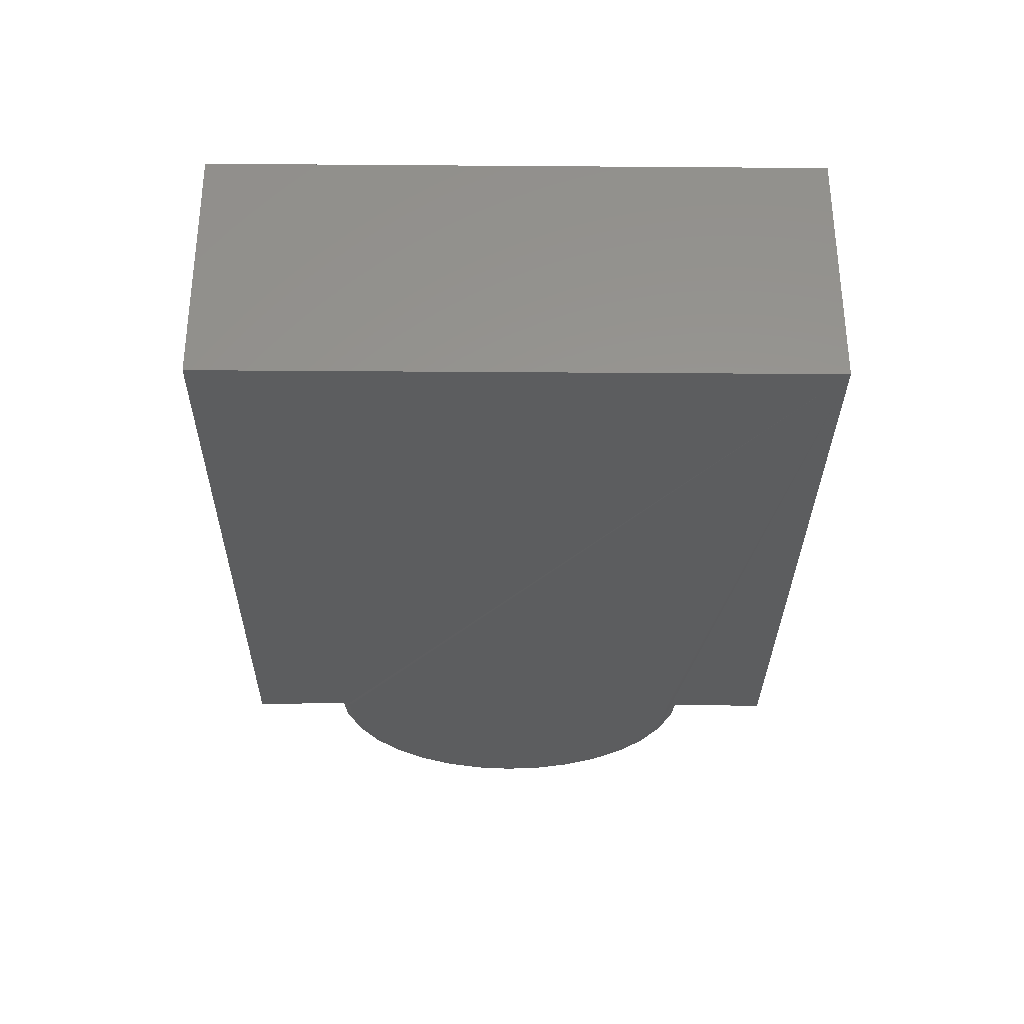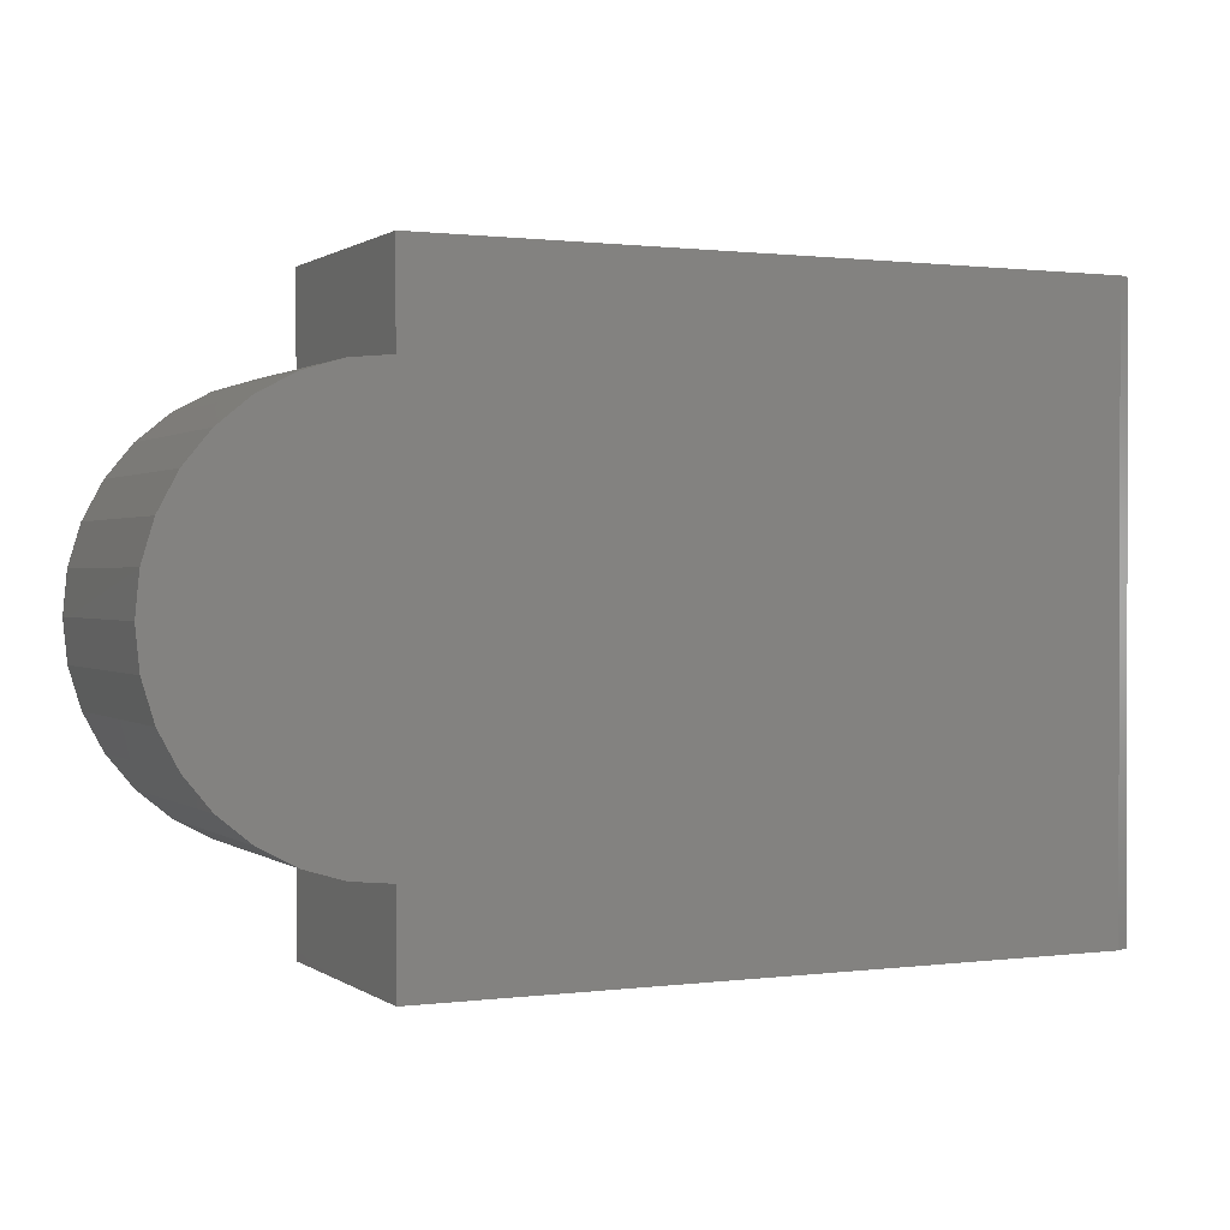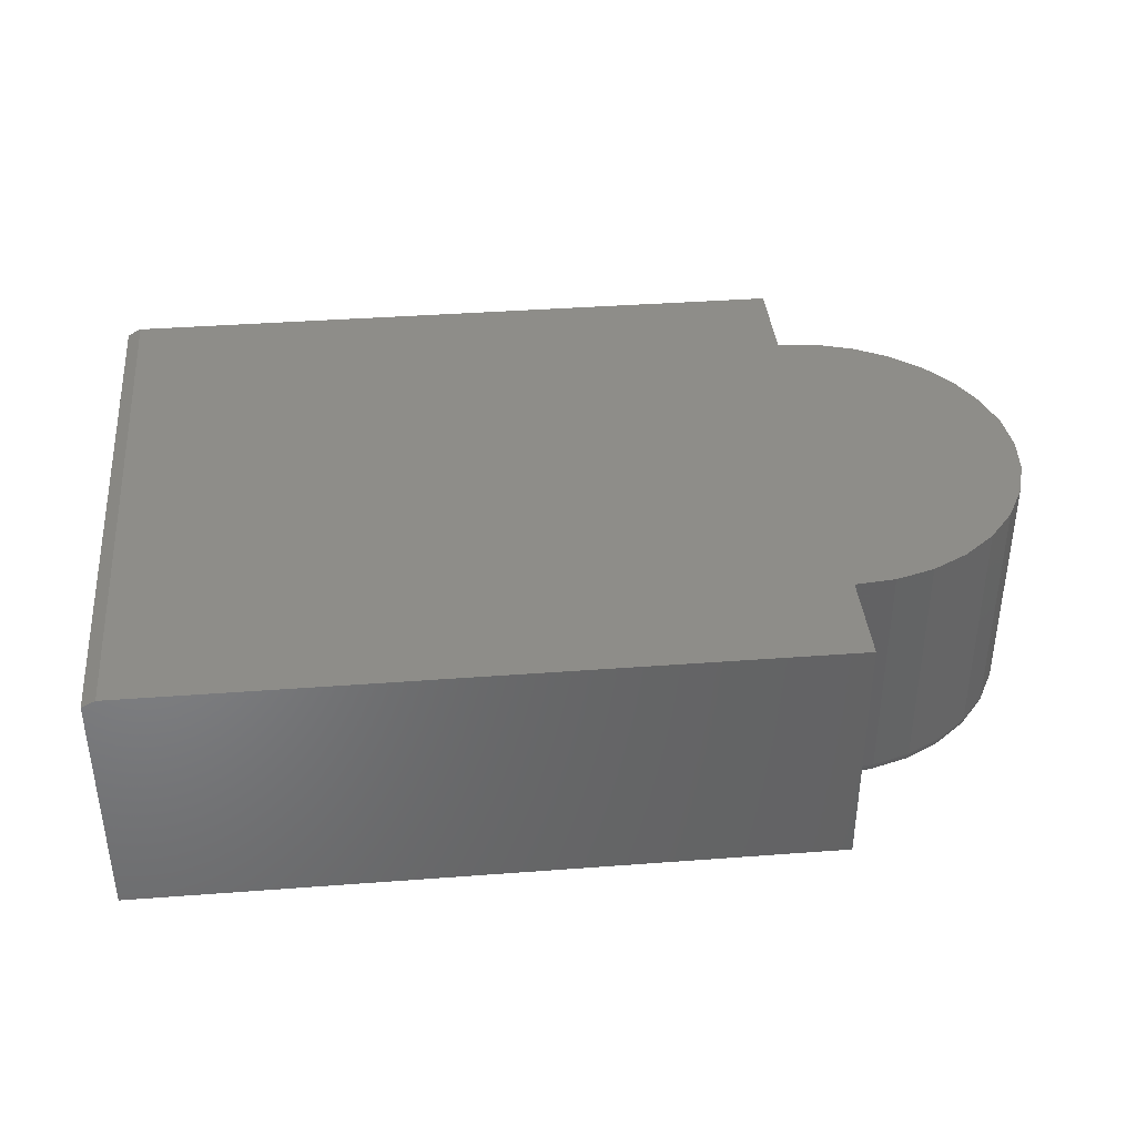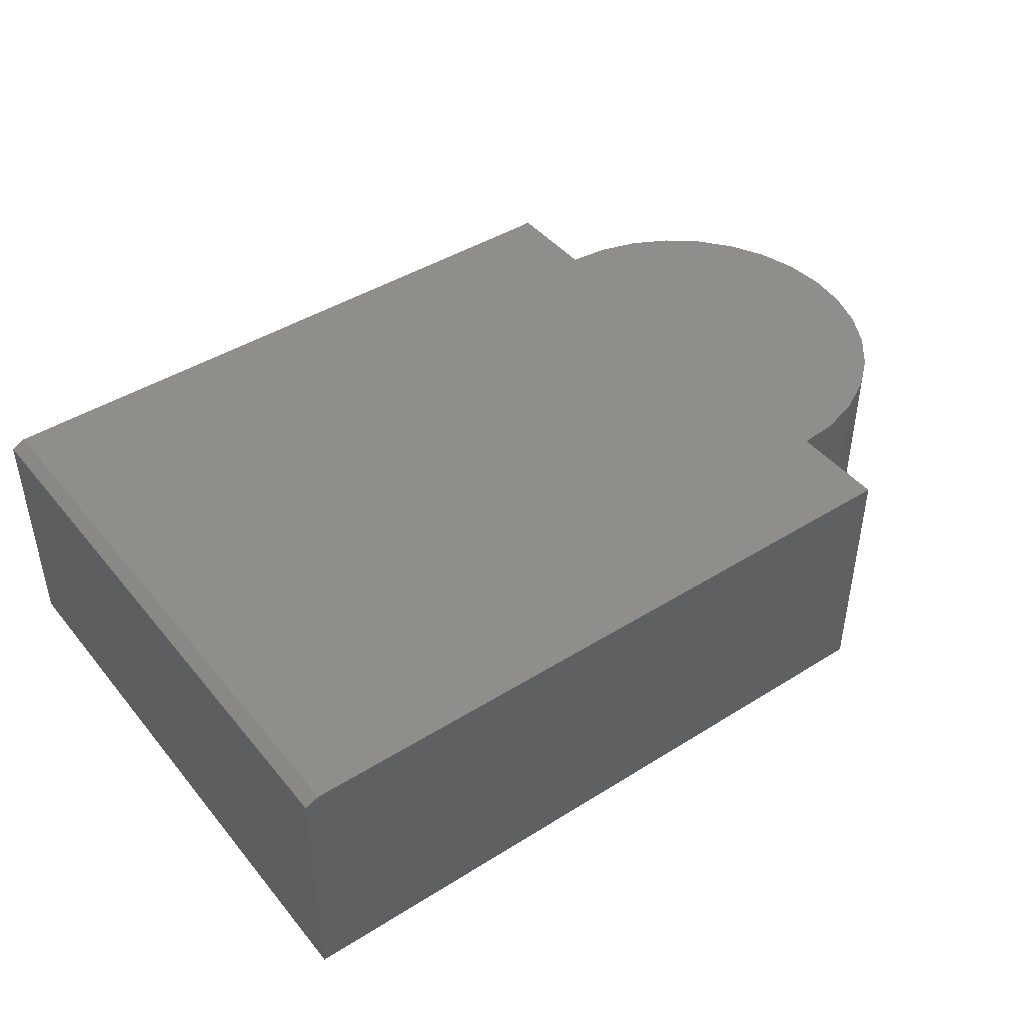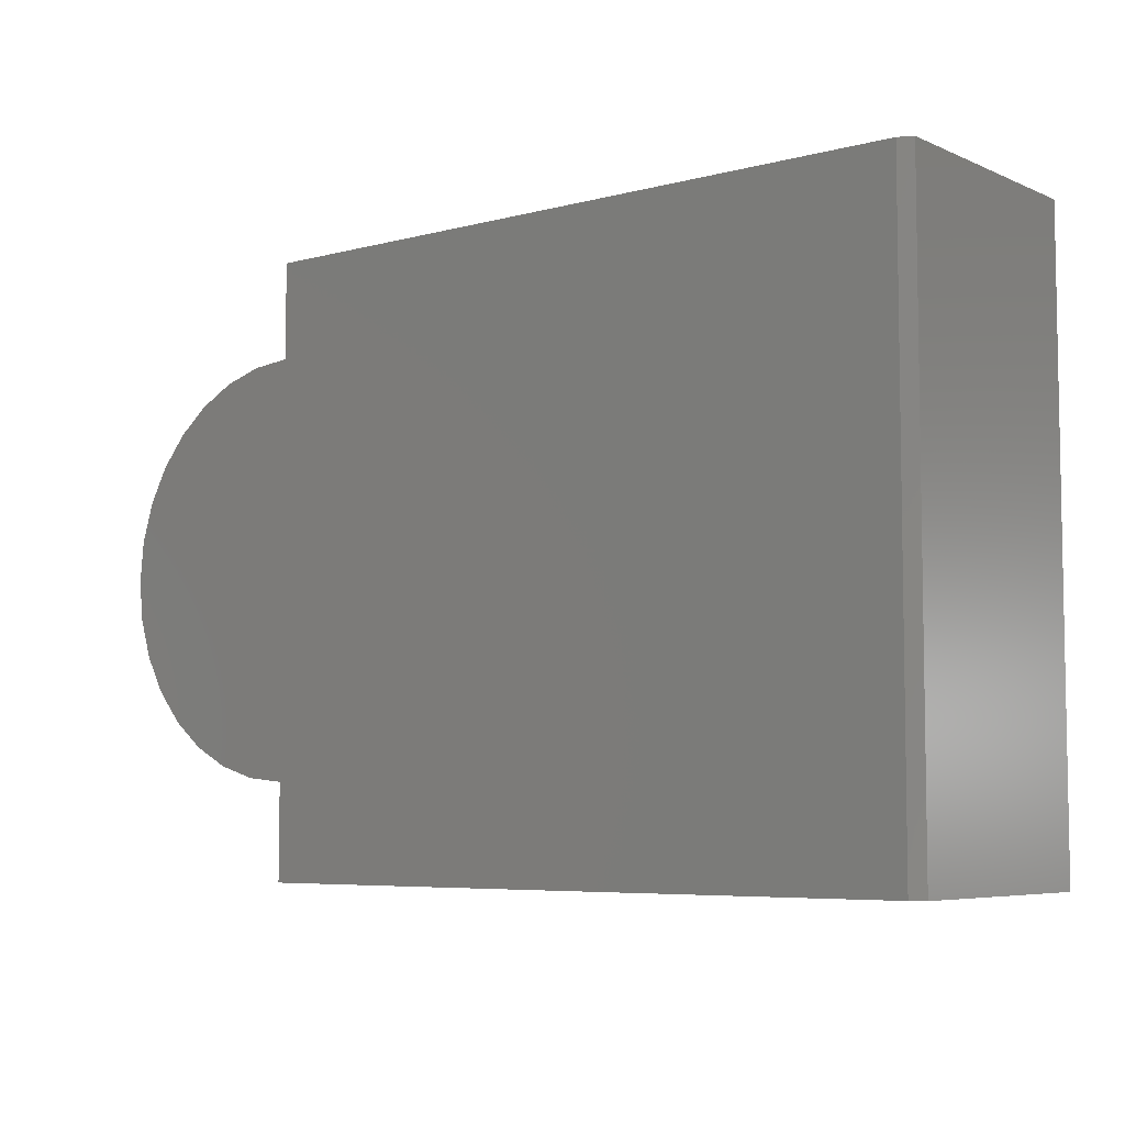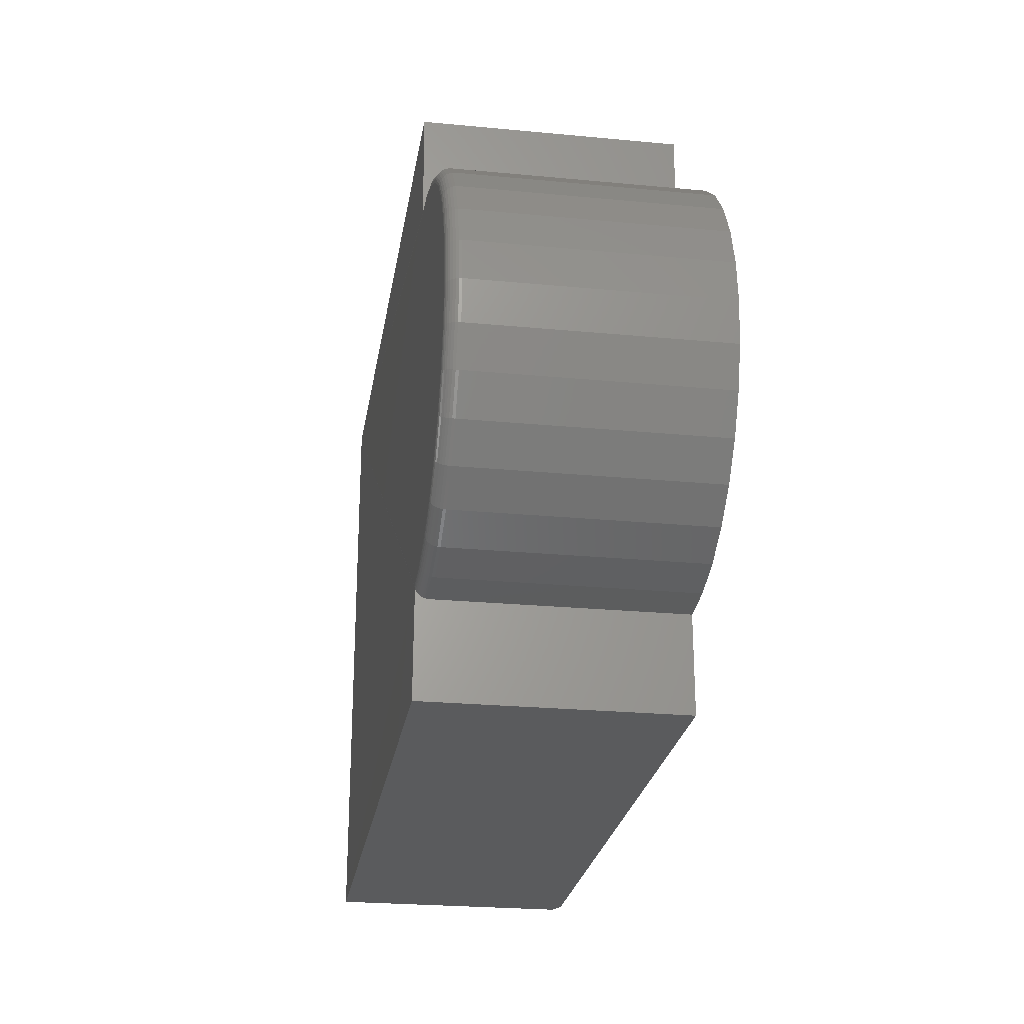
<metadata>
{"format":"stl","ext":"stl","renderer":"f3d","projection":"perspective","resolution":1024,"background":"white","views":[{"elev":-31.1,"azim":-90.6,"up":"+Y"},{"elev":0.9,"azim":154.9,"up":"+Z"},{"elev":38.6,"azim":-5.4,"up":"+Y"},{"elev":43.8,"azim":-36.3,"up":"+Y"},{"elev":-6.1,"azim":-141.6,"up":"+Z"},{"elev":-24.9,"azim":81.2,"up":"+Z"}]}
</metadata>
<code>
# stl→obj: 184 verts, 364 faces
v 0.2576 -0.2891 0.7489
v 0.2576 1.327e-16 0.7489
v -0.5469 -0.2891 0.7489
v -0.5312 4.509e-17 0.7489
v -0.5469 -0.007812 0.7489
v 0.2576 8.931e-17 0.05469
v 0.2576 -0.2891 0.05469
v -0.5312 1.735e-18 0.05469
v -0.5469 -0.2891 0.05469
v -0.5469 -0.007812 0.05469
v 0.3038 1.307e-16 0.6342
v 0.3482 1.348e-16 0.6207
v 0.2576 1.258e-16 0.6387
v 0.3892 1.379e-16 0.5988
v 0.4251 1.401e-16 0.5693
v 0.4546 1.411e-16 0.5334
v 0.4765 1.41e-16 0.4925
v 0.4899 1.397e-16 0.448
v 0.4945 1.373e-16 0.4018
v 0.4899 1.339e-16 0.3556
v 0.4765 1.297e-16 0.3111
v 0.4546 1.247e-16 0.2702
v 0.4251 1.192e-16 0.2343
v 0.3892 1.133e-16 0.2048
v 0.3482 1.074e-16 0.1829
v 0.3038 1.016e-16 0.1694
v 0.2576 9.619e-17 0.1649
v 0.2576 -0.2891 0.6231
v 0.3423 -0.2891 0.6063
v 0.3007 -0.2891 0.6189
v 0.2576 -0.2883 0.1758
v 0.2576 -0.2889 0.1782
v 0.2576 -0.2891 0.1805
v 0.3007 -0.2891 0.1848
v 0.3423 -0.2891 0.1974
v 0.3805 -0.2891 0.2178
v 0.414 -0.2891 0.2453
v 0.4416 -0.2891 0.2789
v 0.462 -0.2891 0.3171
v 0.4746 -0.2891 0.3586
v 0.4789 -0.2891 0.4018
v 0.4746 -0.2891 0.445
v 0.462 -0.2891 0.4865
v 0.4416 -0.2891 0.5248
v 0.414 -0.2891 0.5583
v 0.3805 -0.2891 0.5858
v 0.2576 -0.2889 0.6254
v 0.2576 -0.2883 0.6278
v 0.2576 -0.2734 0.6387
v 0.3038 -0.2734 0.6342
v 0.3482 -0.2734 0.6207
v 0.3892 -0.2734 0.5988
v 0.4251 -0.2734 0.5693
v 0.4546 -0.2734 0.5334
v 0.4765 -0.2734 0.4925
v 0.4899 -0.2734 0.448
v 0.4945 -0.2734 0.4018
v 0.4899 -0.2734 0.3556
v 0.4765 -0.2734 0.3111
v 0.4546 -0.2734 0.2702
v 0.4251 -0.2734 0.2343
v 0.3892 -0.2734 0.2048
v 0.3482 -0.2734 0.1829
v 0.3038 -0.2734 0.1694
v 0.2576 -0.2734 0.1649
v 0.2576 -0.2874 0.6301
v 0.2576 -0.2861 0.6322
v 0.2576 -0.2845 0.6341
v 0.2576 -0.2827 0.6357
v 0.2576 -0.2806 0.637
v 0.2576 -0.2783 0.638
v 0.2576 -0.2759 0.6385
v 0.2576 -0.2759 0.1651
v 0.2576 -0.2783 0.1657
v 0.2576 -0.2806 0.1666
v 0.2576 -0.2827 0.1679
v 0.2576 -0.2845 0.1695
v 0.2576 -0.2861 0.1714
v 0.2576 -0.2874 0.1735
v 0.3013 -0.2888 0.6218
v 0.3019 -0.2879 0.6247
v 0.3024 -0.2864 0.6274
v 0.3033 -0.2821 0.6316
v 0.3036 -0.2794 0.633
v 0.3037 -0.2765 0.6339
v 0.3013 -0.2888 0.1818
v 0.3019 -0.2879 0.1789
v 0.3024 -0.2864 0.1762
v 0.3033 -0.2821 0.172
v 0.3036 -0.2794 0.1706
v 0.3037 -0.2765 0.1697
v 0.3029 -0.2845 0.6297
v 0.3029 -0.2845 0.1739
v 0.3434 -0.2888 0.1945
v 0.3445 -0.2879 0.1918
v 0.3456 -0.2864 0.1893
v 0.3465 -0.2845 0.1871
v 0.3472 -0.2821 0.1854
v 0.3478 -0.2794 0.184
v 0.3481 -0.2765 0.1832
v 0.3822 -0.2888 0.2153
v 0.3838 -0.2879 0.2128
v 0.3853 -0.2864 0.2106
v 0.3867 -0.2845 0.2086
v 0.3877 -0.2821 0.207
v 0.3885 -0.2794 0.2058
v 0.389 -0.2765 0.2051
v 0.4162 -0.2888 0.2432
v 0.4183 -0.2879 0.2411
v 0.4202 -0.2864 0.2392
v 0.4219 -0.2845 0.2375
v 0.4232 -0.2821 0.2361
v 0.4243 -0.2794 0.2351
v 0.4249 -0.2765 0.2345
v 0.4441 -0.2888 0.2772
v 0.4465 -0.2879 0.2755
v 0.4488 -0.2864 0.274
v 0.4508 -0.2845 0.2727
v 0.4524 -0.2821 0.2716
v 0.4536 -0.2794 0.2708
v 0.4543 -0.2765 0.2703
v 0.4648 -0.2888 0.316
v 0.4675 -0.2879 0.3148
v 0.47 -0.2864 0.3138
v 0.4722 -0.2845 0.3129
v 0.474 -0.2821 0.3121
v 0.4754 -0.2794 0.3116
v 0.4762 -0.2765 0.3113
v 0.4776 -0.2888 0.358
v 0.4805 -0.2879 0.3575
v 0.4831 -0.2864 0.3569
v 0.4854 -0.2845 0.3565
v 0.4874 -0.2821 0.3561
v 0.4888 -0.2794 0.3558
v 0.4896 -0.2765 0.3556
v 0.4819 -0.2888 0.4018
v 0.4848 -0.2879 0.4018
v 0.4875 -0.2864 0.4018
v 0.4899 -0.2845 0.4018
v 0.4919 -0.2821 0.4018
v 0.4933 -0.2794 0.4018
v 0.4942 -0.2765 0.4018
v 0.4776 -0.2888 0.4456
v 0.4805 -0.2879 0.4461
v 0.4831 -0.2864 0.4467
v 0.4854 -0.2845 0.4471
v 0.4874 -0.2821 0.4475
v 0.4888 -0.2794 0.4478
v 0.4896 -0.2765 0.448
v 0.4648 -0.2888 0.4877
v 0.4675 -0.2879 0.4888
v 0.47 -0.2864 0.4898
v 0.4722 -0.2845 0.4907
v 0.474 -0.2821 0.4915
v 0.4754 -0.2794 0.492
v 0.4762 -0.2765 0.4924
v 0.4441 -0.2888 0.5265
v 0.4465 -0.2879 0.5281
v 0.4488 -0.2864 0.5296
v 0.4508 -0.2845 0.5309
v 0.4524 -0.2821 0.532
v 0.4536 -0.2794 0.5328
v 0.4543 -0.2765 0.5333
v 0.4162 -0.2888 0.5604
v 0.4183 -0.2879 0.5625
v 0.4202 -0.2864 0.5644
v 0.4219 -0.2845 0.5661
v 0.4232 -0.2821 0.5675
v 0.4243 -0.2794 0.5685
v 0.4249 -0.2765 0.5691
v 0.3822 -0.2888 0.5883
v 0.3838 -0.2879 0.5908
v 0.3853 -0.2864 0.593
v 0.3867 -0.2845 0.595
v 0.3877 -0.2821 0.5966
v 0.3885 -0.2794 0.5978
v 0.389 -0.2765 0.5986
v 0.3434 -0.2888 0.6091
v 0.3445 -0.2879 0.6118
v 0.3456 -0.2864 0.6143
v 0.3465 -0.2845 0.6165
v 0.3472 -0.2821 0.6183
v 0.3478 -0.2794 0.6196
v 0.3481 -0.2765 0.6204
f 1 2 3
f 3 2 4
f 3 4 5
f 6 7 8
f 8 7 9
f 8 9 10
f 11 12 13
f 4 2 13
f 4 13 12
f 4 12 14
f 4 14 15
f 4 15 16
f 4 16 17
f 4 17 18
f 4 18 19
f 4 19 20
f 4 20 21
f 4 21 22
f 4 22 23
f 4 23 24
f 4 24 25
f 4 25 26
f 4 26 27
f 4 27 6
f 4 6 8
f 3 5 9
f 9 5 10
f 5 4 10
f 10 4 8
f 28 29 30
f 7 31 9
f 3 9 31
f 3 31 32
f 3 32 33
f 3 33 34
f 3 34 35
f 3 35 36
f 3 36 37
f 3 37 38
f 3 38 39
f 3 39 40
f 3 40 41
f 3 41 42
f 3 42 43
f 3 43 44
f 3 44 45
f 3 45 46
f 3 46 29
f 3 29 28
f 3 28 47
f 3 47 48
f 3 48 1
f 13 49 11
f 11 49 50
f 11 50 12
f 12 50 51
f 12 51 14
f 14 51 52
f 14 52 15
f 15 52 53
f 15 53 16
f 16 53 54
f 16 54 17
f 17 54 55
f 17 55 18
f 18 55 56
f 18 56 19
f 19 56 57
f 19 57 20
f 20 57 58
f 20 58 21
f 21 58 59
f 21 59 22
f 22 59 60
f 22 60 23
f 23 60 61
f 23 61 24
f 24 61 62
f 24 62 25
f 25 62 63
f 25 63 26
f 26 63 64
f 26 64 27
f 27 64 65
f 49 13 2
f 1 48 66
f 1 66 67
f 1 67 68
f 1 68 69
f 1 69 70
f 1 70 71
f 1 71 72
f 1 72 49
f 1 49 2
f 7 6 27
f 7 27 65
f 7 65 73
f 7 73 74
f 7 74 75
f 7 75 76
f 7 76 77
f 7 77 78
f 7 78 79
f 7 79 31
f 80 81 48
f 48 81 66
f 66 81 82
f 66 82 67
f 83 84 70
f 70 84 71
f 71 84 85
f 86 31 87
f 31 79 87
f 88 87 79
f 88 79 78
f 89 75 90
f 75 74 90
f 91 90 74
f 28 30 47
f 47 30 80
f 47 80 48
f 67 82 68
f 68 82 92
f 68 92 69
f 69 92 83
f 69 83 70
f 50 49 85
f 85 49 72
f 85 72 71
f 34 33 86
f 86 33 32
f 86 32 31
f 88 78 93
f 93 78 77
f 93 77 89
f 89 77 76
f 89 76 75
f 65 64 73
f 73 64 91
f 73 91 74
f 35 34 94
f 94 34 86
f 94 86 95
f 95 86 87
f 95 87 96
f 96 87 88
f 96 88 97
f 97 88 93
f 97 93 98
f 98 93 89
f 98 89 99
f 99 89 90
f 99 90 100
f 100 90 91
f 100 91 63
f 63 91 64
f 36 35 101
f 101 35 94
f 101 94 102
f 102 94 95
f 102 95 103
f 103 95 96
f 103 96 104
f 104 96 97
f 104 97 105
f 105 97 98
f 105 98 106
f 106 98 99
f 106 99 107
f 107 99 100
f 107 100 62
f 62 100 63
f 37 36 108
f 108 36 101
f 108 101 109
f 109 101 102
f 109 102 110
f 110 102 103
f 110 103 111
f 111 103 104
f 111 104 112
f 112 104 105
f 112 105 113
f 113 105 106
f 113 106 114
f 114 106 107
f 114 107 61
f 61 107 62
f 38 37 115
f 115 37 108
f 115 108 116
f 116 108 109
f 116 109 117
f 117 109 110
f 117 110 118
f 118 110 111
f 118 111 119
f 119 111 112
f 119 112 120
f 120 112 113
f 120 113 121
f 121 113 114
f 121 114 60
f 60 114 61
f 39 38 122
f 122 38 115
f 122 115 123
f 123 115 116
f 123 116 124
f 124 116 117
f 124 117 125
f 125 117 118
f 125 118 126
f 126 118 119
f 126 119 127
f 127 119 120
f 127 120 128
f 128 120 121
f 128 121 59
f 59 121 60
f 40 39 129
f 129 39 122
f 129 122 130
f 130 122 123
f 130 123 131
f 131 123 124
f 131 124 132
f 132 124 125
f 132 125 133
f 133 125 126
f 133 126 134
f 134 126 127
f 134 127 135
f 135 127 128
f 135 128 58
f 58 128 59
f 41 40 136
f 136 40 129
f 136 129 137
f 137 129 130
f 137 130 138
f 138 130 131
f 138 131 139
f 139 131 132
f 139 132 140
f 140 132 133
f 140 133 141
f 141 133 134
f 141 134 142
f 142 134 135
f 142 135 57
f 57 135 58
f 42 41 143
f 143 41 136
f 143 136 144
f 144 136 137
f 144 137 145
f 145 137 138
f 145 138 146
f 146 138 139
f 146 139 147
f 147 139 140
f 147 140 148
f 148 140 141
f 148 141 149
f 149 141 142
f 149 142 56
f 56 142 57
f 43 42 150
f 150 42 143
f 150 143 151
f 151 143 144
f 151 144 152
f 152 144 145
f 152 145 153
f 153 145 146
f 153 146 154
f 154 146 147
f 154 147 155
f 155 147 148
f 155 148 156
f 156 148 149
f 156 149 55
f 55 149 56
f 44 43 157
f 157 43 150
f 157 150 158
f 158 150 151
f 158 151 159
f 159 151 152
f 159 152 160
f 160 152 153
f 160 153 161
f 161 153 154
f 161 154 162
f 162 154 155
f 162 155 163
f 163 155 156
f 163 156 54
f 54 156 55
f 45 44 164
f 164 44 157
f 164 157 165
f 165 157 158
f 165 158 166
f 166 158 159
f 166 159 167
f 167 159 160
f 167 160 168
f 168 160 161
f 168 161 169
f 169 161 162
f 169 162 170
f 170 162 163
f 170 163 53
f 53 163 54
f 46 45 171
f 171 45 164
f 171 164 172
f 172 164 165
f 172 165 173
f 173 165 166
f 173 166 174
f 174 166 167
f 174 167 175
f 175 167 168
f 175 168 176
f 176 168 169
f 176 169 177
f 177 169 170
f 177 170 52
f 52 170 53
f 29 46 178
f 178 46 171
f 178 171 179
f 179 171 172
f 179 172 180
f 180 172 173
f 180 173 181
f 181 173 174
f 181 174 182
f 182 174 175
f 182 175 183
f 183 175 176
f 183 176 184
f 184 176 177
f 184 177 51
f 51 177 52
f 30 29 80
f 80 29 178
f 80 178 81
f 81 178 179
f 81 179 82
f 82 179 180
f 82 180 92
f 92 180 181
f 92 181 83
f 83 181 182
f 83 182 84
f 84 182 183
f 84 183 85
f 85 183 184
f 85 184 50
f 50 184 51

</code>
